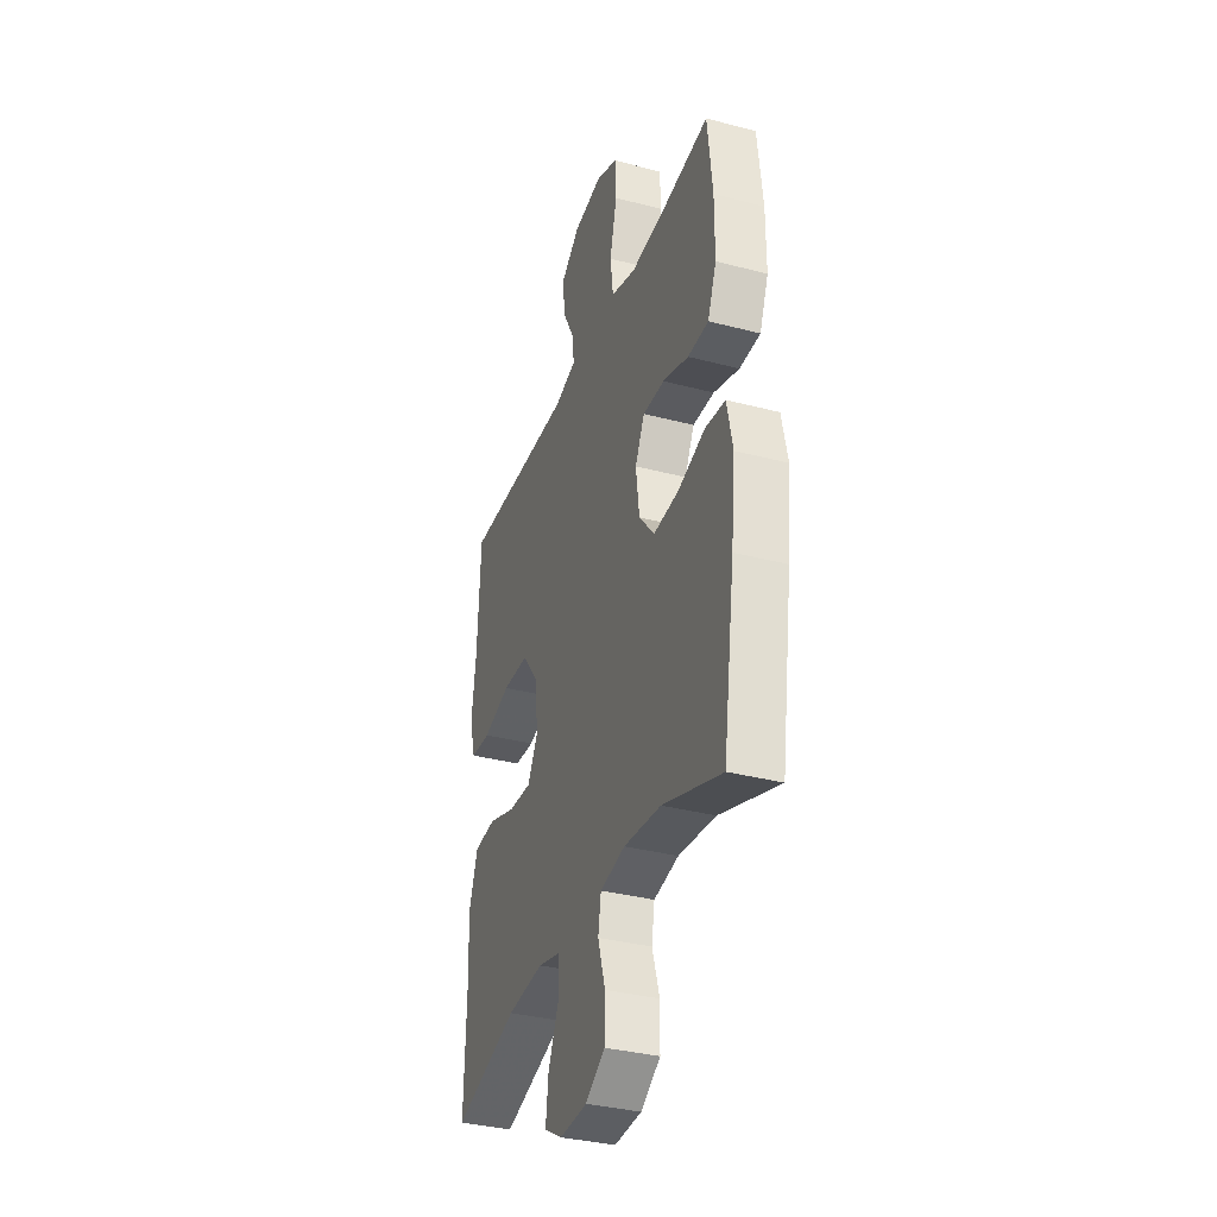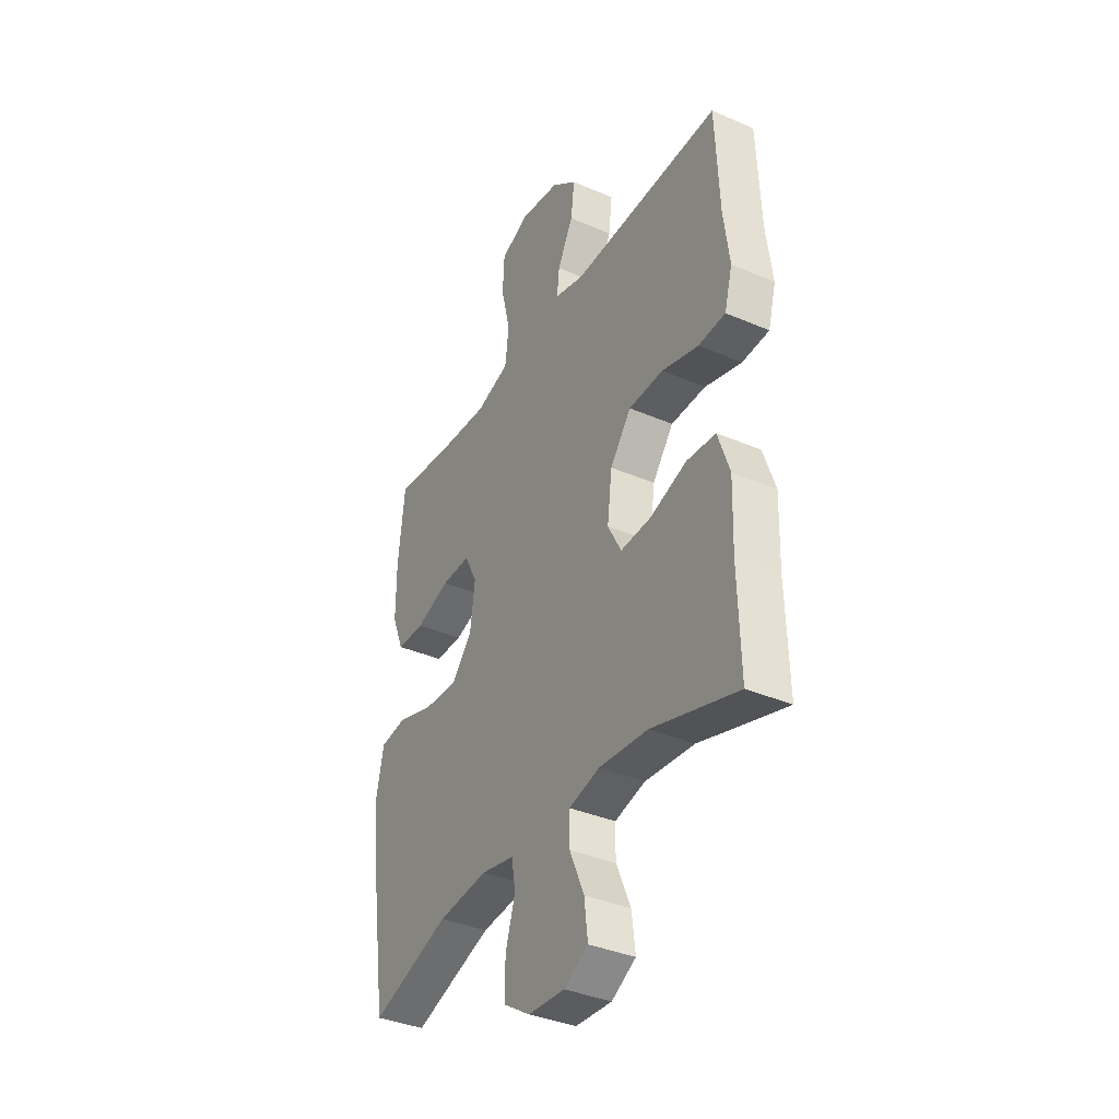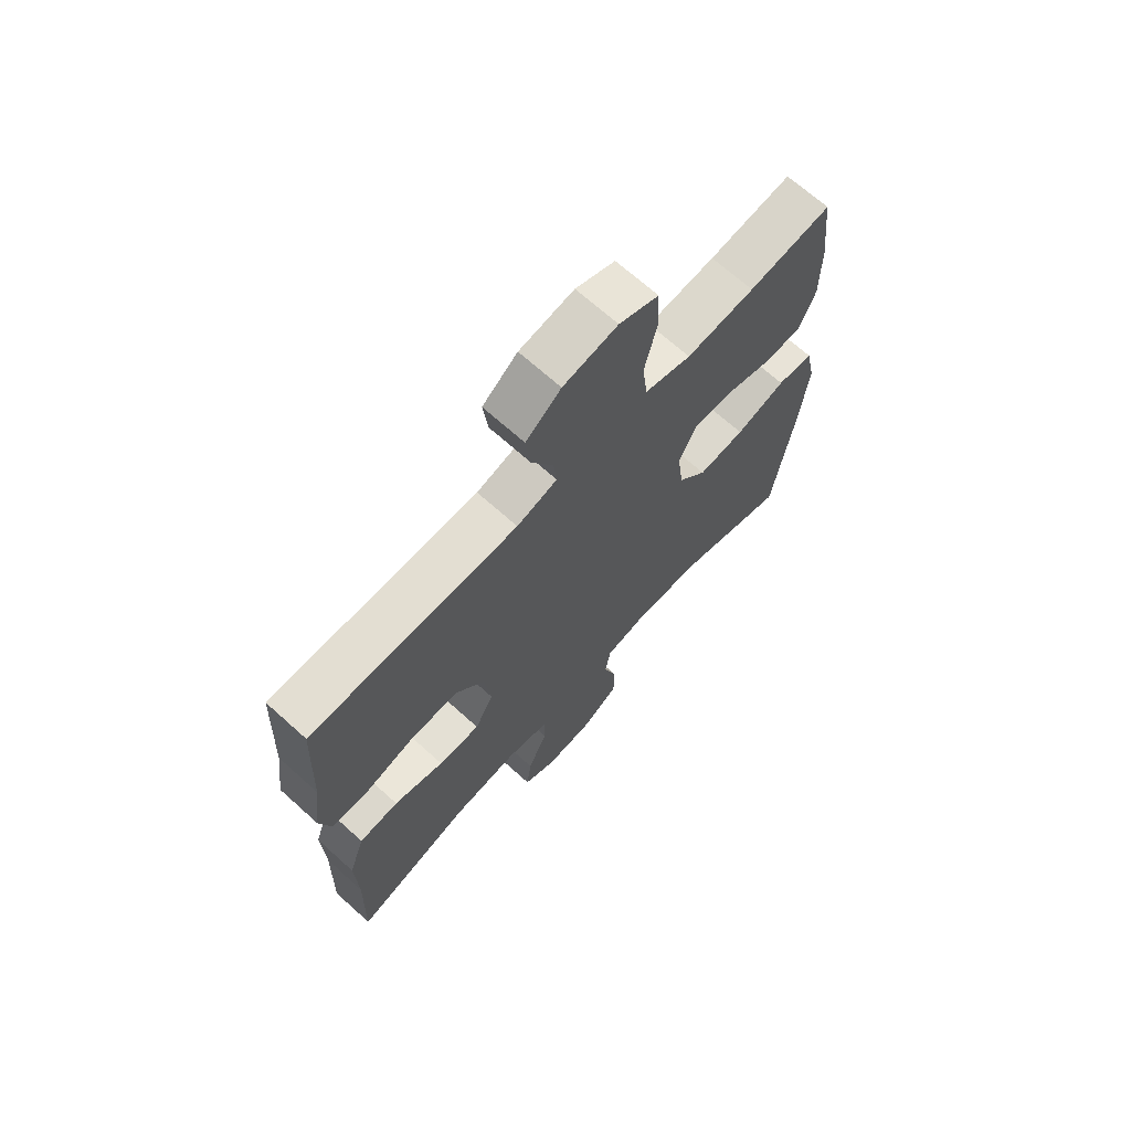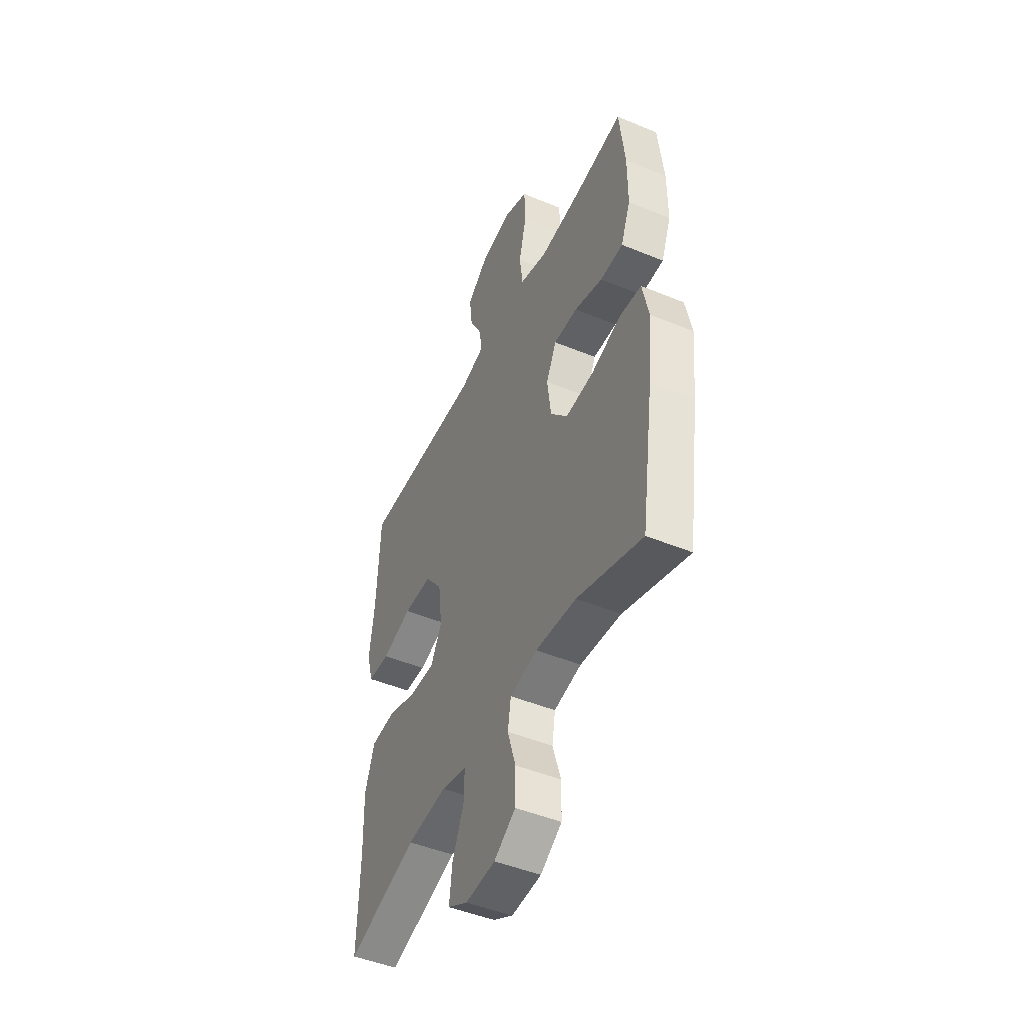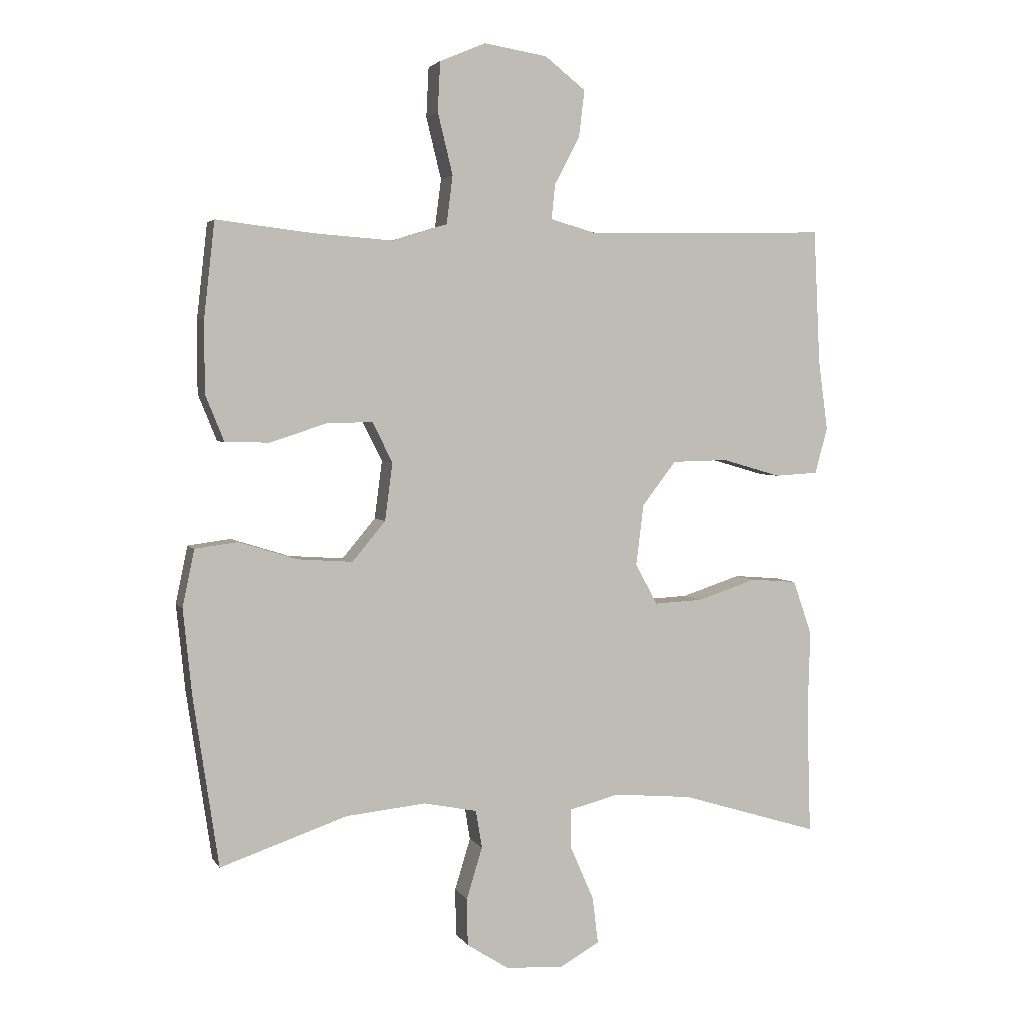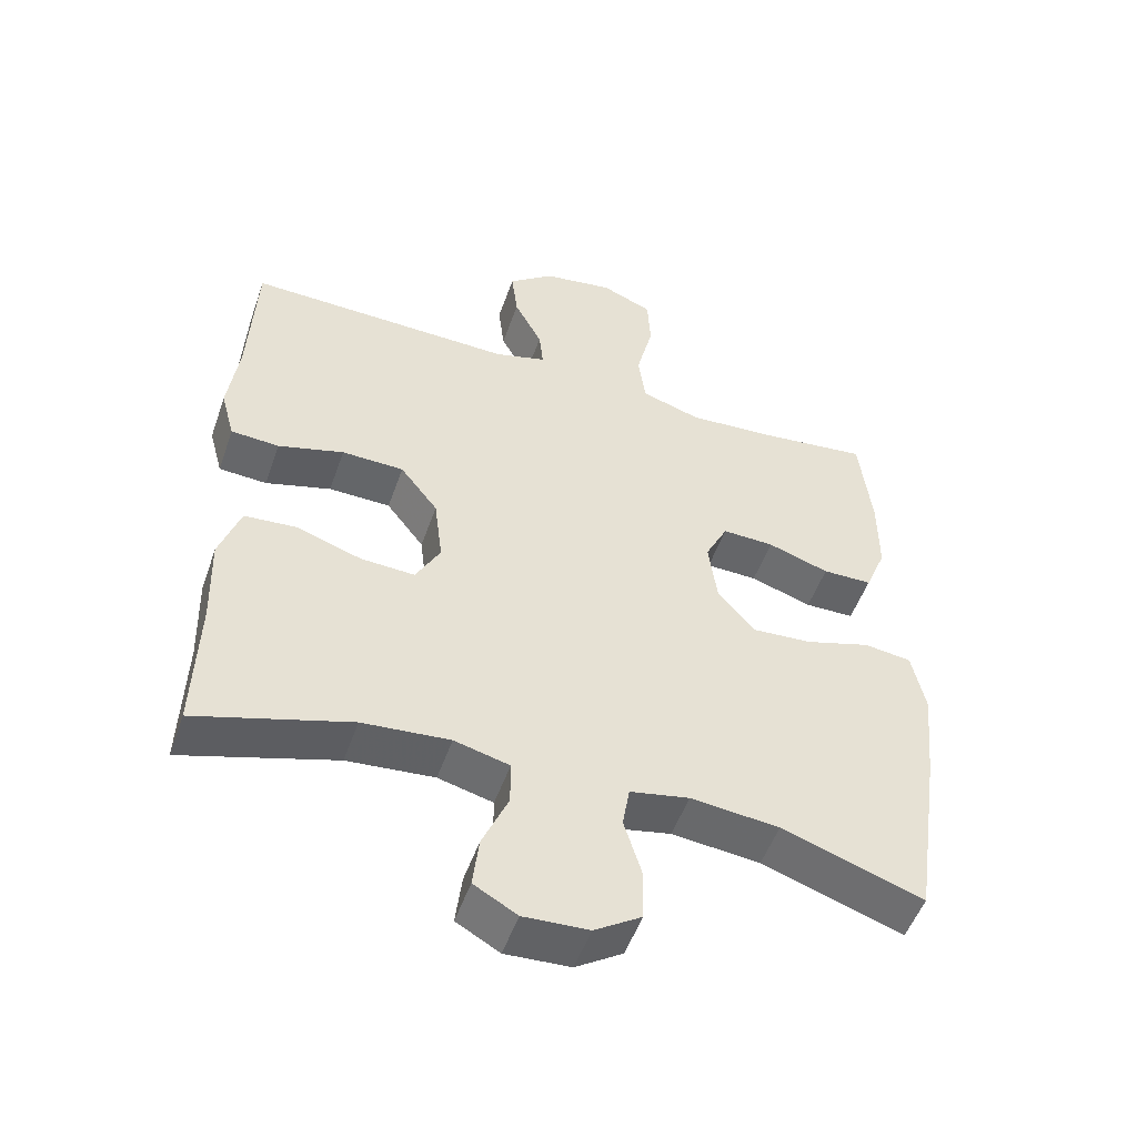
<metadata>
{"format":"obj","ext":"obj","renderer":"f3d","projection":"perspective","resolution":1024,"background":"white","views":[{"elev":-34.7,"azim":-109.4,"up":"+Z"},{"elev":-36.9,"azim":60.9,"up":"+Z"},{"elev":68.8,"azim":132.0,"up":"+Z"},{"elev":-47.5,"azim":-114.9,"up":"+Z"},{"elev":3.4,"azim":-17.1,"up":"+Z"},{"elev":-51.4,"azim":160.9,"up":"+Z"}]}
</metadata>
<code>
v 0.5 0.07 -0.5
v 0.28 0.07 -0.433
v 0.155 0.07 -0.422
v 0.076 0.07 -0.442
v 0.076 0.07 -0.506
v 0.113 0.07 -0.591
v 0.122 0.07 -0.665
v 0.06 0.07 -0.7
v -0.033 0.07 -0.695
v -0.1 0.07 -0.652
v -0.101 0.07 -0.577
v -0.076 0.07 -0.495
v -0.086 0.07 -0.435
v -0.171 0.07 -0.418
v -0.298 0.07 -0.431
v -0.5 0.07 -0.5
v -0.54 0.07 -0.231
v -0.554 0.07 -0.094
v -0.535 0.07 -0.003
v -0.467 0.07 0.006
v -0.374 0.07 -0.023
v -0.287 0.07 -0.029
v -0.234 0.07 0.034
v -0.222 0.07 0.126
v -0.254 0.07 0.19
v -0.328 0.07 0.188
v -0.416 0.07 0.159
v -0.487 0.07 0.16
v -0.517 0.07 0.234
v -0.517 0.07 0.349
v -0.5 0.07 0.5
v -0.346 0.07 0.482
v -0.219 0.07 0.473
v -0.133 0.07 0.5
v -0.123 0.07 0.577
v -0.147 0.07 0.675
v -0.143 0.07 0.754
v -0.07 0.07 0.785
v 0.031 0.07 0.769
v 0.096 0.07 0.718
v 0.087 0.07 0.644
v 0.047 0.07 0.568
v 0.041 0.07 0.512
v 0.116 0.07 0.491
v 0.5 0.07 0.5
v 0.51 0.07 0.288
v 0.525 0.07 0.174
v 0.505 0.07 0.101
v 0.436 0.07 0.097
v 0.342 0.07 0.124
v 0.253 0.07 0.122
v 0.199 0.07 0.052
v 0.187 0.07 -0.045
v 0.222 0.07 -0.11
v 0.3 0.07 -0.106
v 0.394 0.07 -0.075
v 0.468 0.07 -0.081
v 0.498 0.07 -0.168
v 0.494 0.07 -0.301
v 0.5 0 -0.5
v 0.28 0 -0.433
v 0.155 0 -0.422
v 0.076 0 -0.442
v 0.076 0 -0.506
v 0.113 0 -0.591
v 0.122 0 -0.665
v 0.06 0 -0.7
v -0.033 0 -0.695
v -0.1 0 -0.652
v -0.101 0 -0.577
v -0.076 0 -0.495
v -0.086 0 -0.435
v -0.171 0 -0.418
v -0.298 0 -0.431
v -0.5 0 -0.5
v -0.54 0 -0.231
v -0.554 0 -0.094
v -0.535 0 -0.003
v -0.467 0 0.006
v -0.374 0 -0.023
v -0.287 0 -0.029
v -0.234 0 0.034
v -0.222 0 0.126
v -0.254 0 0.19
v -0.328 0 0.188
v -0.416 0 0.159
v -0.487 0 0.16
v -0.517 0 0.234
v -0.517 0 0.349
v -0.5 0 0.5
v -0.346 0 0.482
v -0.219 0 0.473
v -0.133 0 0.5
v -0.123 0 0.577
v -0.147 0 0.675
v -0.143 0 0.754
v -0.07 0 0.785
v 0.031 0 0.769
v 0.096 0 0.718
v 0.087 0 0.644
v 0.047 0 0.568
v 0.041 0 0.512
v 0.116 0 0.491
v 0.5 0 0.5
v 0.51 0 0.288
v 0.525 0 0.174
v 0.505 0 0.101
v 0.436 0 0.097
v 0.342 0 0.124
v 0.253 0 0.122
v 0.199 0 0.052
v 0.187 0 -0.045
v 0.222 0 -0.11
v 0.3 0 -0.106
v 0.394 0 -0.075
v 0.468 0 -0.081
v 0.498 0 -0.168
v 0.494 0 -0.301
f 56 57 58 59
f 55 56 59 1
f 54 55 1 2
f 53 54 2 3
f 47 48 49 50
f 46 47 50 51
f 44 45 46 51
f 43 44 51 52
f 39 40 41 42
f 39 42 43
f 38 39 43
f 35 36 37 38
f 34 35 38 43
f 33 34 43 52
f 29 30 31 32
f 26 27 28 29
f 25 26 29 32
f 24 25 32 33
f 18 19 20 21
f 18 21 22
f 15 16 17 18
f 14 15 18 22
f 13 14 22 23
f 9 10 11 12
f 9 12 13
f 8 9 13
f 5 6 7 8
f 4 5 8 13
f 53 3 4 13
f 24 33 52 53
f 13 23 24 53
f 118 117 116 115
f 60 118 115 114
f 61 60 114 113
f 62 61 113 112
f 109 108 107 106
f 110 109 106 105
f 110 105 104 103
f 111 110 103 102
f 101 100 99 98
f 102 101 98
f 102 98 97
f 97 96 95 94
f 102 97 94 93
f 111 102 93 92
f 91 90 89 88
f 88 87 86 85
f 91 88 85 84
f 92 91 84 83
f 80 79 78 77
f 81 80 77
f 77 76 75 74
f 81 77 74 73
f 82 81 73 72
f 71 70 69 68
f 72 71 68
f 72 68 67
f 67 66 65 64
f 72 67 64 63
f 72 63 62 112
f 112 111 92 83
f 112 83 82 72
f 1 60 61 2
f 2 61 62 3
f 3 62 63 4
f 4 63 64 5
f 5 64 65 6
f 6 65 66 7
f 7 66 67 8
f 8 67 68 9
f 9 68 69 10
f 10 69 70 11
f 11 70 71 12
f 12 71 72 13
f 13 72 73 14
f 14 73 74 15
f 15 74 75 16
f 16 75 76 17
f 17 76 77 18
f 18 77 78 19
f 19 78 79 20
f 20 79 80 21
f 21 80 81 22
f 22 81 82 23
f 23 82 83 24
f 24 83 84 25
f 25 84 85 26
f 26 85 86 27
f 27 86 87 28
f 28 87 88 29
f 29 88 89 30
f 30 89 90 31
f 31 90 91 32
f 32 91 92 33
f 33 92 93 34
f 34 93 94 35
f 35 94 95 36
f 36 95 96 37
f 37 96 97 38
f 38 97 98 39
f 39 98 99 40
f 40 99 100 41
f 41 100 101 42
f 42 101 102 43
f 43 102 103 44
f 44 103 104 45
f 45 104 105 46
f 46 105 106 47
f 47 106 107 48
f 48 107 108 49
f 49 108 109 50
f 50 109 110 51
f 51 110 111 52
f 52 111 112 53
f 53 112 113 54
f 54 113 114 55
f 55 114 115 56
f 56 115 116 57
f 57 116 117 58
f 58 117 118 59
f 59 118 60 1

</code>
